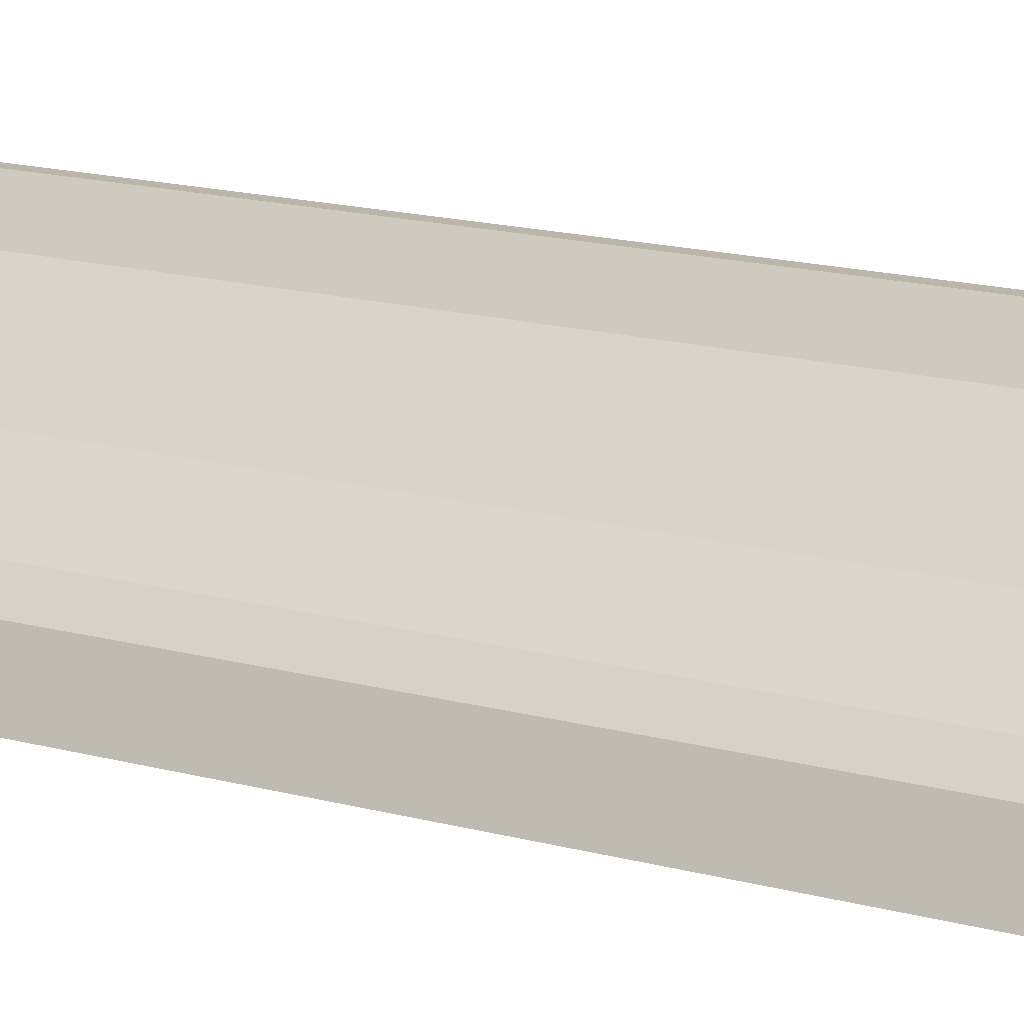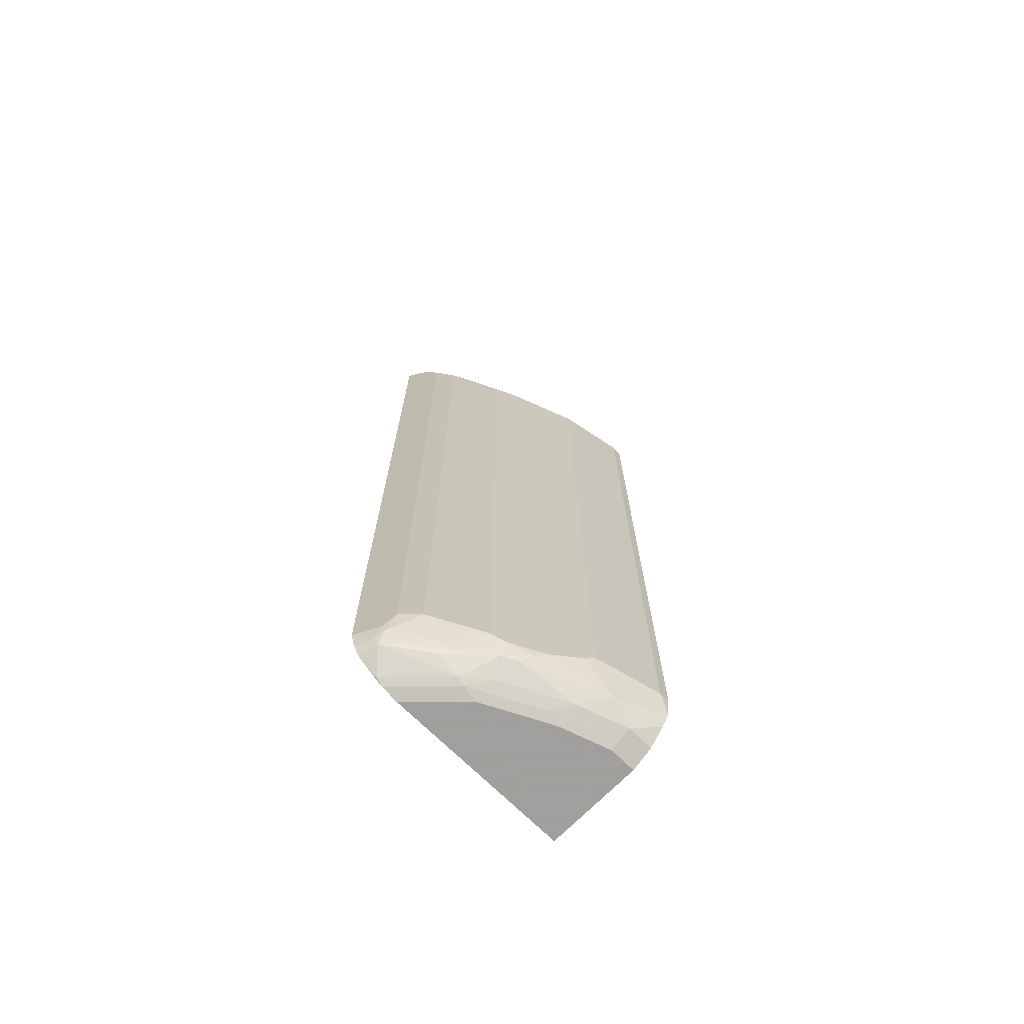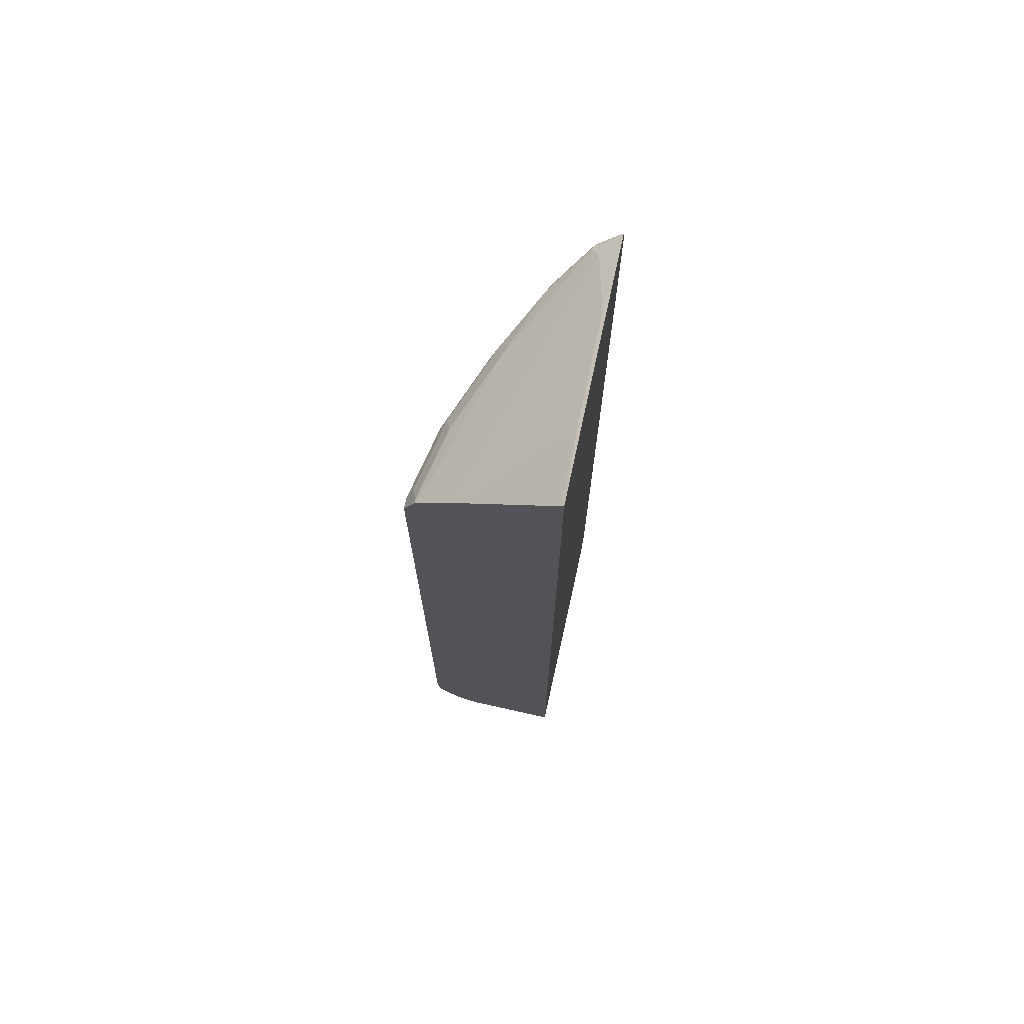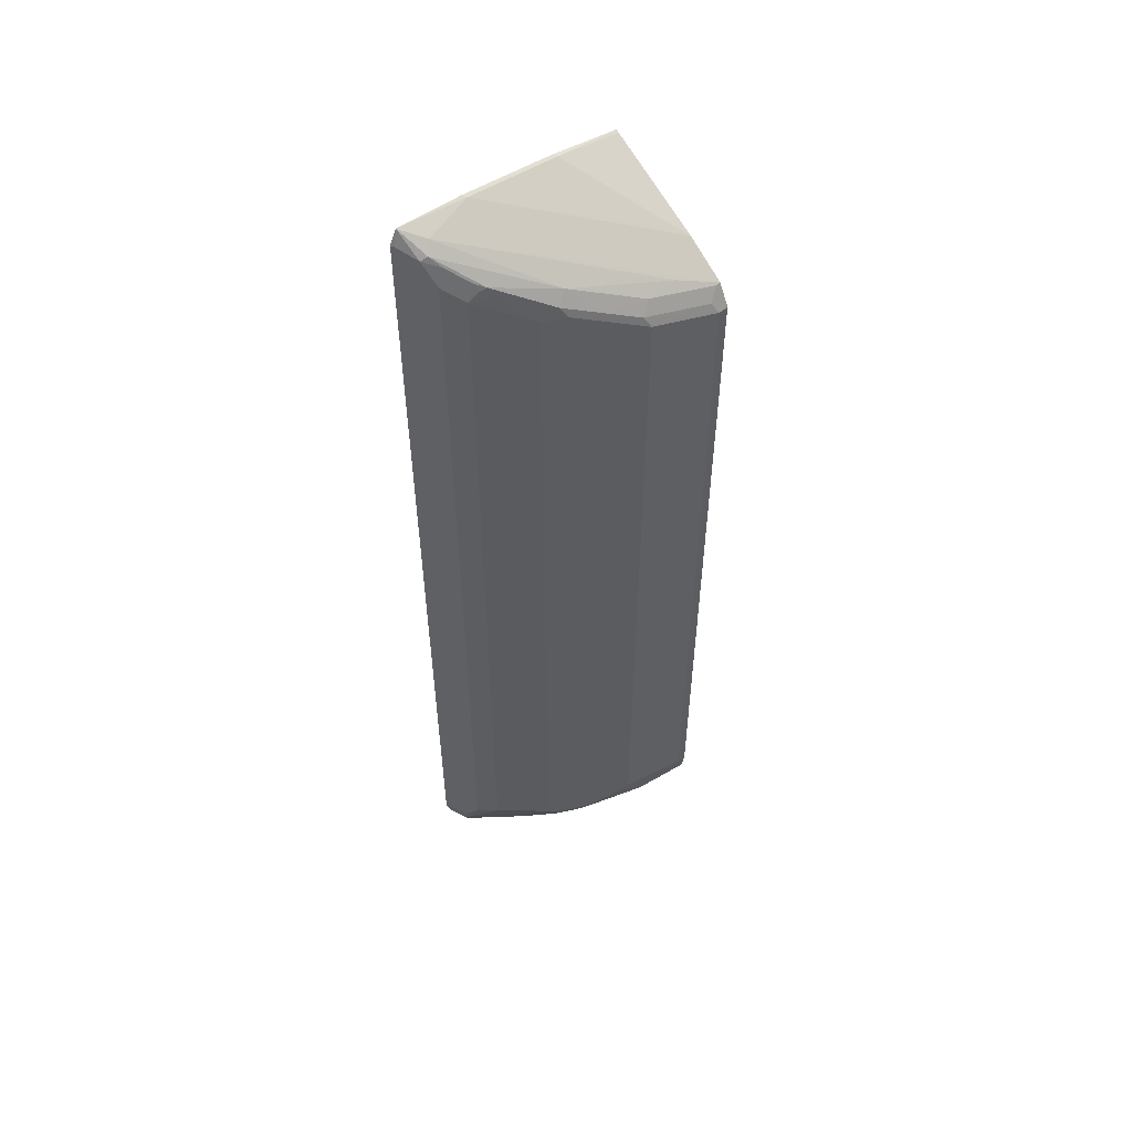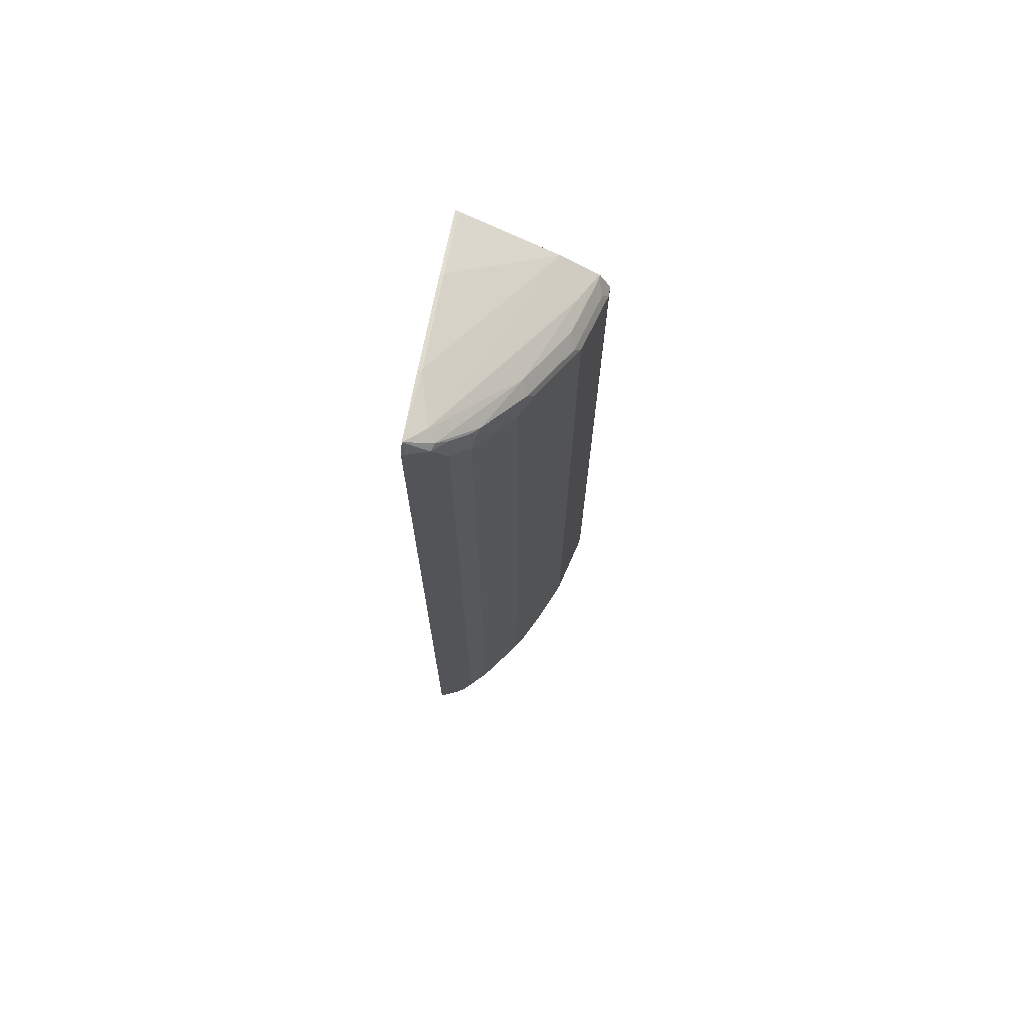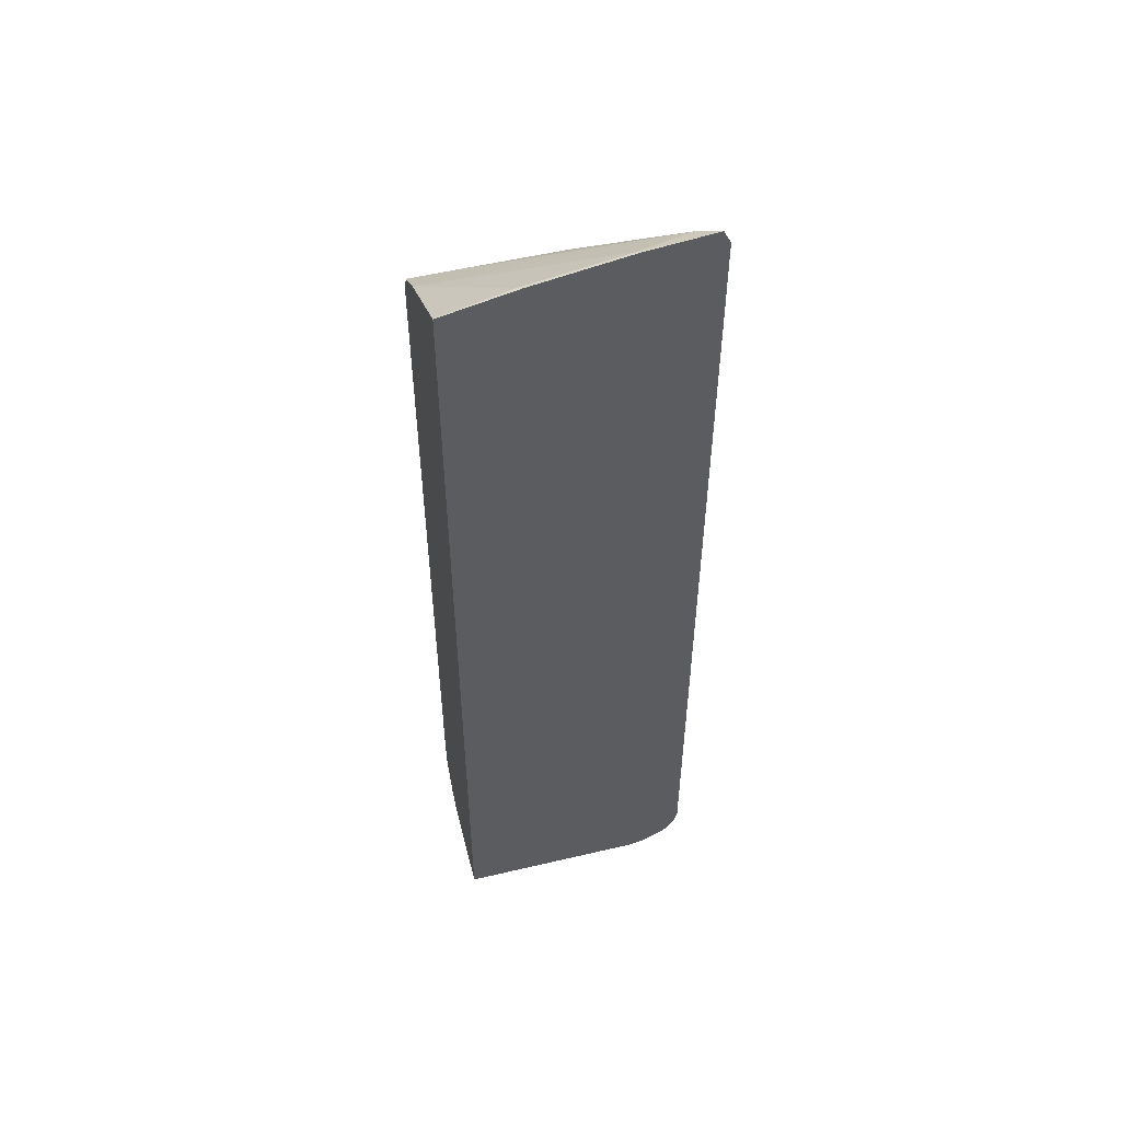
<metadata>
{"format":"obj","ext":"obj","renderer":"f3d","projection":"perspective","resolution":1024,"background":"white","views":[{"elev":13.8,"azim":-56.6,"up":"+Z"},{"elev":-71.5,"azim":-44.6,"up":"+Y"},{"elev":72.6,"azim":102.6,"up":"+Y"},{"elev":54.2,"azim":-42.0,"up":"+Y"},{"elev":71.6,"azim":-80.2,"up":"+Y"},{"elev":52.8,"azim":165.8,"up":"+Y"}]}
</metadata>
<code>
v -0.3429 -0.8456 0.258
v -0.342 -0.8491 0.258
v -0.3294 -0.8652 0.2778
v -0.3409 -0.8456 0.2622
v -0.3429 0.2556 0.258
v -0.3373 -0.8652 0.258
v -0.3244 -0.8751 0.2802
v -0.3244 -0.8554 0.2901
v -0.3277 -0.8456 0.2884
v -0.3212 -0.8259 0.3015
v -0.3294 0.2457 0.2851
v -0.3409 0.2556 0.2622
v -0.3344 0.2728 0.258
v -0.3331 -0.8722 0.258
v -0.2753 -0.8799 0.3171
v -0.2655 -0.8751 0.3294
v -0.2818 -0.8652 0.3212
v -0.3288 -0.8793 0.258
v -0.3048 -0.8947 0.2606
v -0.2458 -0.8947 0.3196
v -0.3146 -0.8456 0.3024
v -0.3015 -0.8259 0.3212
v -0.3212 0.2162 0.3015
v -0.3122 0.2359 0.2999
v -0.3212 0.2491 0.2884
v -0.3343 0.2728 0.2581
v -0.3341 0.2728 0.258
v -0.2261 -0.8751 0.3589
v -0.2261 -0.8554 0.3687
v -0.2556 -0.8652 0.3417
v -0.2425 -0.8456 0.3605
v -0.3082 -0.893 0.258
v -0.2949 -0.8996 0.2581
v -0.2753 -0.8996 0.2778
v -0.236 -0.8996 0.3171
v -0.2163 -0.8914 0.3409
v -0.3015 0.1966 0.3212
v -0.2925 0.2162 0.3196
v -0.2818 0.2096 0.3278
v -0.3113 0.2589 0.2786
v -0.2097 0.1835 0.3605
v -0.2491 0.2621 0.2622
v -0.2532 0.2643 0.258
v -0.2065 -0.8751 0.3687
v -0.1966 -0.8652 0.381
v -0.177 -0.8914 0.3605
v -0.1868 -0.8554 0.3884
v -0.2425 0.1572 0.3605
v -0.2949 -0.8996 0.258
v -0.2753 -0.904 0.258
v -0.1573 -0.8996 0.3564
v -0.2163 -0.9045 0.3146
v -0.177 -0.9045 0.3343
v -0.2753 0.1966 0.3343
v -0.29 0.2064 0.3245
v -0.2229 0.1703 0.3671
v -0.09178 0.1442 0.3998
v -0.04669 0.1245 0.4195
v -0.04669 0.1573 0.3736
v -0.1836 0.1507 0.3867
v -0.1311 0.1442 0.3998
v -0.1311 0.2425 0.2622
v -0.1353 0.2446 0.258
v -0.1082 -0.8751 0.408
v -0.1377 -0.8914 0.3802
v -0.1475 -0.8356 0.408
v -0.1377 -0.8259 0.413
v -0.1377 0.1179 0.413
v -0.1901 0.1376 0.3867
v -0.2163 0.1572 0.3736
v -0.2729 -0.9045 0.258
v -0.2556 -0.9045 0.2753
v -0.1377 -0.898 0.3671
v -0.1377 -0.9045 0.354
v -0.05246 0.1245 0.4195
v -0.04669 0.09831 0.4326
v -0.04669 0.2228 0.2622
v -0.177 0.1376 0.3933
v -0.1442 0.131 0.4064
v -0.06557 0.1113 0.4261
v -0.04669 0.2236 0.2607
v -0.04669 0.2249 0.258
v -0.04669 -0.8693 0.4198
v -0.04918 -0.8554 0.4277
v -0.04669 -0.8529 0.4289
v -0.118 -0.8456 0.413
v -0.07867 -0.8914 0.3998
v -0.05901 -0.8259 0.4326
v -0.05901 0.09831 0.4326
v -0.04669 -0.9045 0.258
v -0.07867 -0.898 0.3867
v -0.07867 -0.9045 0.3736
v -0.04669 -0.8259 0.4326
v -0.04669 -0.8914 0.3998
v -0.04669 -0.8562 0.4273
v -0.04669 -0.9045 0.3736
v -0.04669 -0.9004 0.3818
v -0.04669 -0.898 0.3867
f 50 72 52
f 58 95 83
f 52 96 92
f 51 73 65
f 51 53 74
f 51 74 73
f 52 72 71
f 52 71 90
f 52 90 96
f 57 61 75
f 52 74 53
f 54 70 56
f 56 70 60
f 58 75 89
f 58 89 76
f 58 76 93
f 58 93 85
f 50 71 72
f 58 85 95
f 52 92 74
f 48 70 54
f 42 59 62
f 47 69 48
f 39 54 56
f 58 83 94
f 39 56 41
f 40 41 57
f 40 57 58
f 40 58 59
f 40 59 42
f 41 56 60
f 41 60 61
f 41 61 57
f 42 62 43
f 43 62 63
f 44 64 45
f 44 46 65
f 44 65 64
f 45 64 47
f 46 51 65
f 47 64 66
f 47 66 67
f 47 67 68
f 47 68 69
f 48 69 70
f 58 94 98
f 67 89 68
f 58 97 96
f 39 55 54
f 68 89 79
f 68 78 69
f 69 78 70
f 73 74 92
f 73 92 91
f 75 80 89
f 76 89 88
f 76 88 93
f 67 88 89
f 79 89 80
f 83 87 94
f 84 95 85
f 85 93 88
f 85 88 86
f 87 91 98
f 87 98 94
f 91 97 98
f 91 92 97
f 92 96 97
f 83 95 84
f 67 86 88
f 65 91 87
f 65 73 91
f 58 96 90
f 58 90 82
f 58 82 81
f 58 81 77
f 58 77 59
f 59 77 62
f 60 70 78
f 60 78 68
f 60 68 79
f 60 79 61
f 61 79 80
f 61 80 75
f 62 77 81
f 62 81 82
f 62 82 63
f 64 83 84
f 64 84 85
f 64 85 86
f 64 86 67
f 64 65 87
f 64 87 83
f 58 98 97
f 38 55 39
f 64 67 66
f 37 54 55
f 4 10 11
f 4 11 12
f 5 12 13
f 6 14 7
f 7 15 16
f 7 16 17
f 7 17 8
f 7 14 18
f 7 18 19
f 4 9 10
f 7 19 20
f 8 21 22
f 8 22 10
f 8 10 9
f 8 17 21
f 10 22 37
f 10 37 23
f 10 23 11
f 11 23 24
f 11 24 25
f 7 20 15
f 3 9 4
f 3 8 9
f 3 7 8
f 37 55 38
f 1 2 3
f 1 3 4
f 1 4 12
f 1 12 5
f 1 5 13
f 1 13 27
f 1 27 43
f 1 43 63
f 1 63 82
f 1 82 90
f 1 90 71
f 1 71 50
f 1 50 49
f 1 49 32
f 1 32 18
f 1 18 14
f 1 14 6
f 1 6 2
f 2 6 3
f 3 6 7
f 11 25 13
f 11 13 12
f 57 75 58
f 13 25 26
f 26 40 42
f 26 42 43
f 26 43 27
f 28 44 45
f 28 45 29
f 28 36 46
f 28 46 44
f 29 47 31
f 29 31 30
f 29 45 47
f 31 47 48
f 32 49 33
f 33 49 50
f 33 50 34
f 34 50 35
f 35 51 46
f 35 46 36
f 35 52 53
f 35 53 51
f 13 26 27
f 37 48 54
f 25 41 40
f 25 39 41
f 35 50 52
f 24 39 25
f 25 40 26
f 15 20 28
f 15 28 16
f 16 29 30
f 16 30 17
f 17 30 31
f 17 31 22
f 17 22 21
f 18 32 19
f 19 32 33
f 16 28 29
f 19 34 20
f 24 38 39
f 19 33 34
f 23 37 24
f 22 48 37
f 24 37 38
f 20 36 28
f 20 35 36
f 20 34 35
f 22 31 48

</code>
